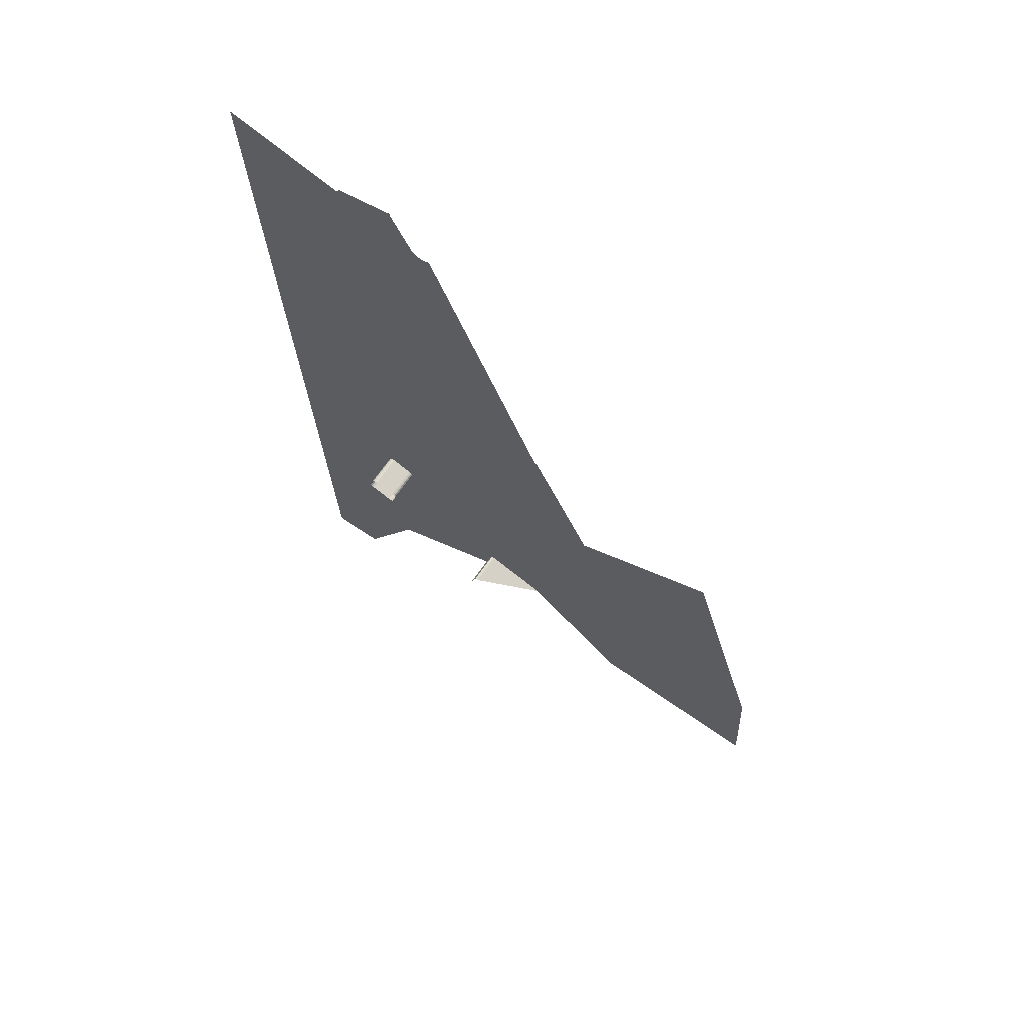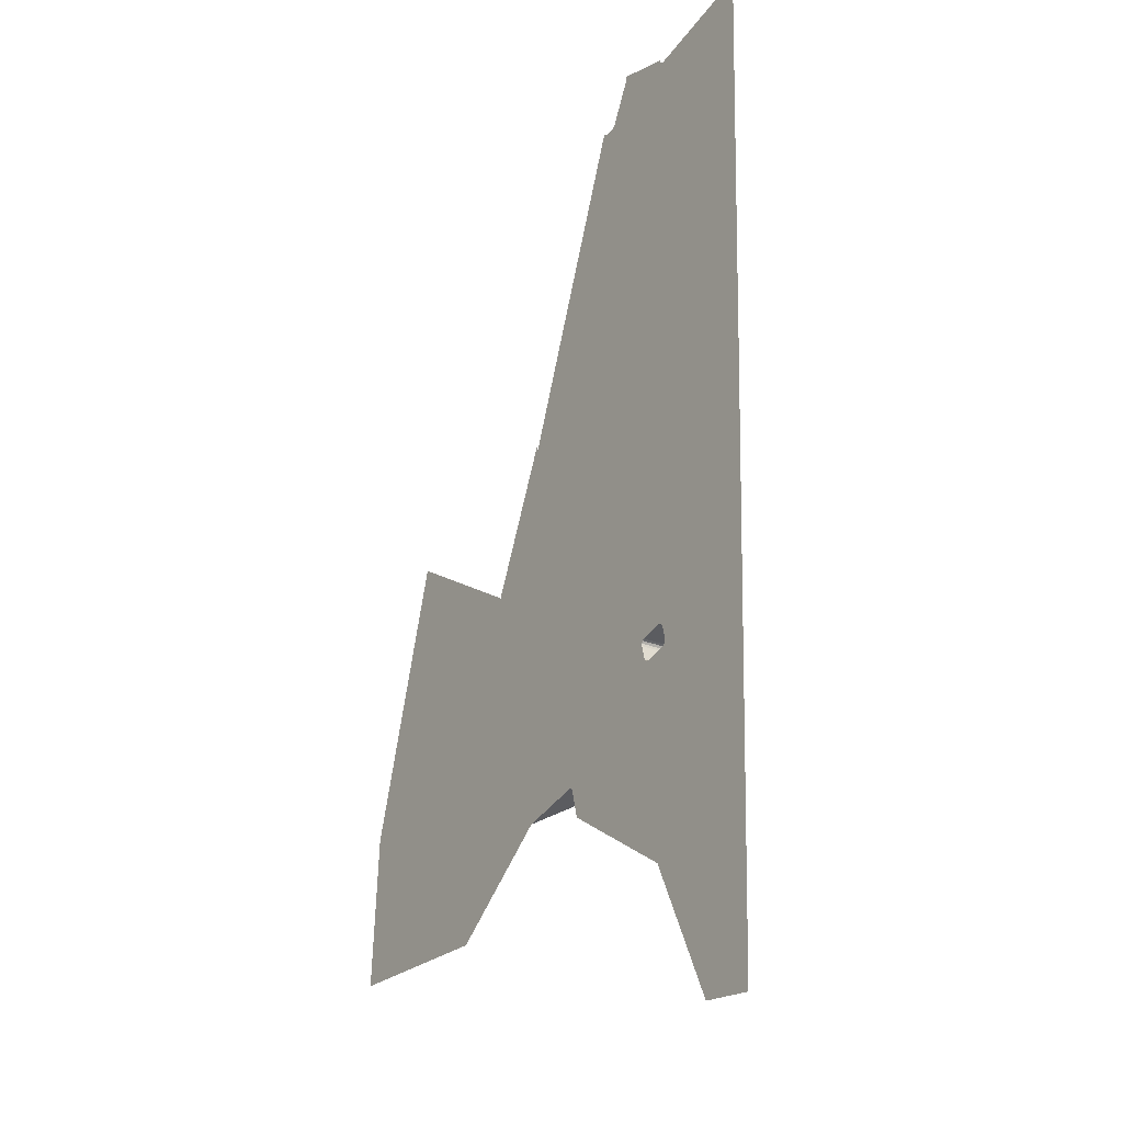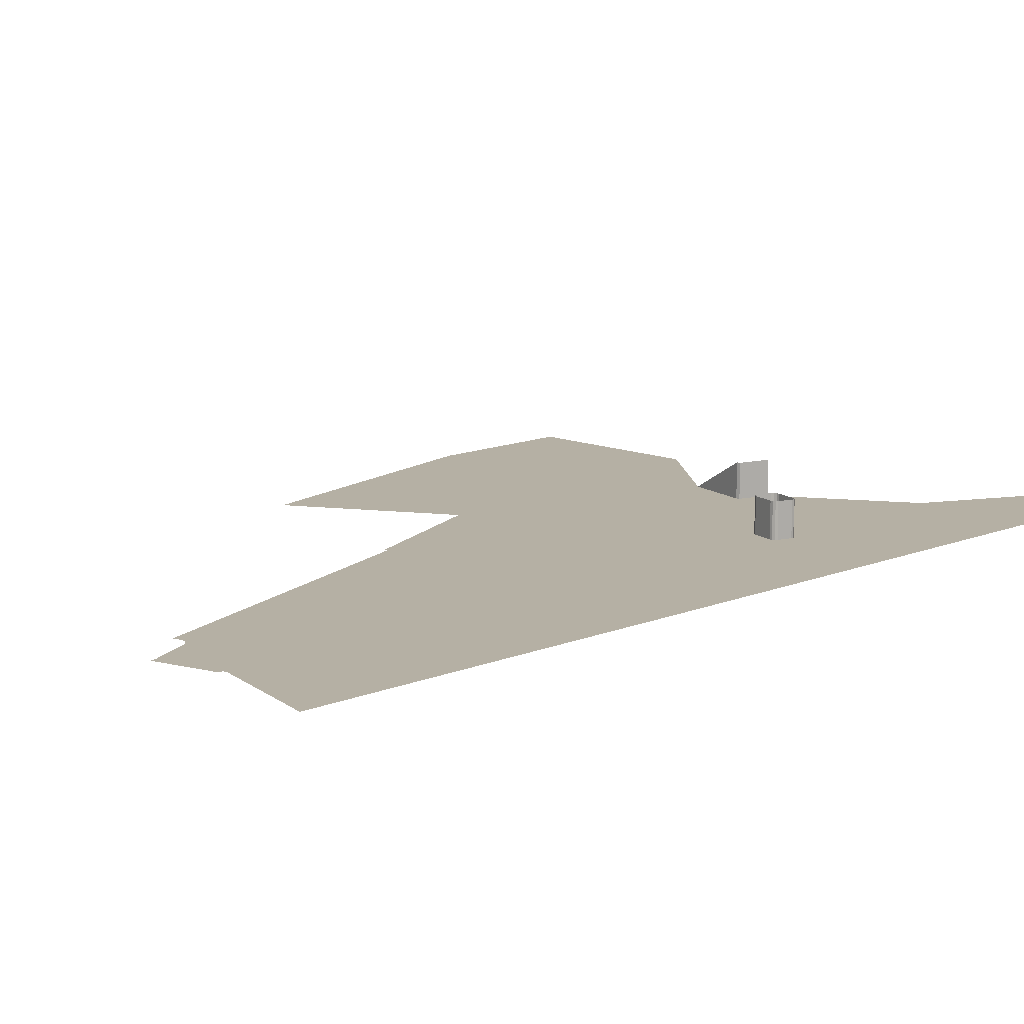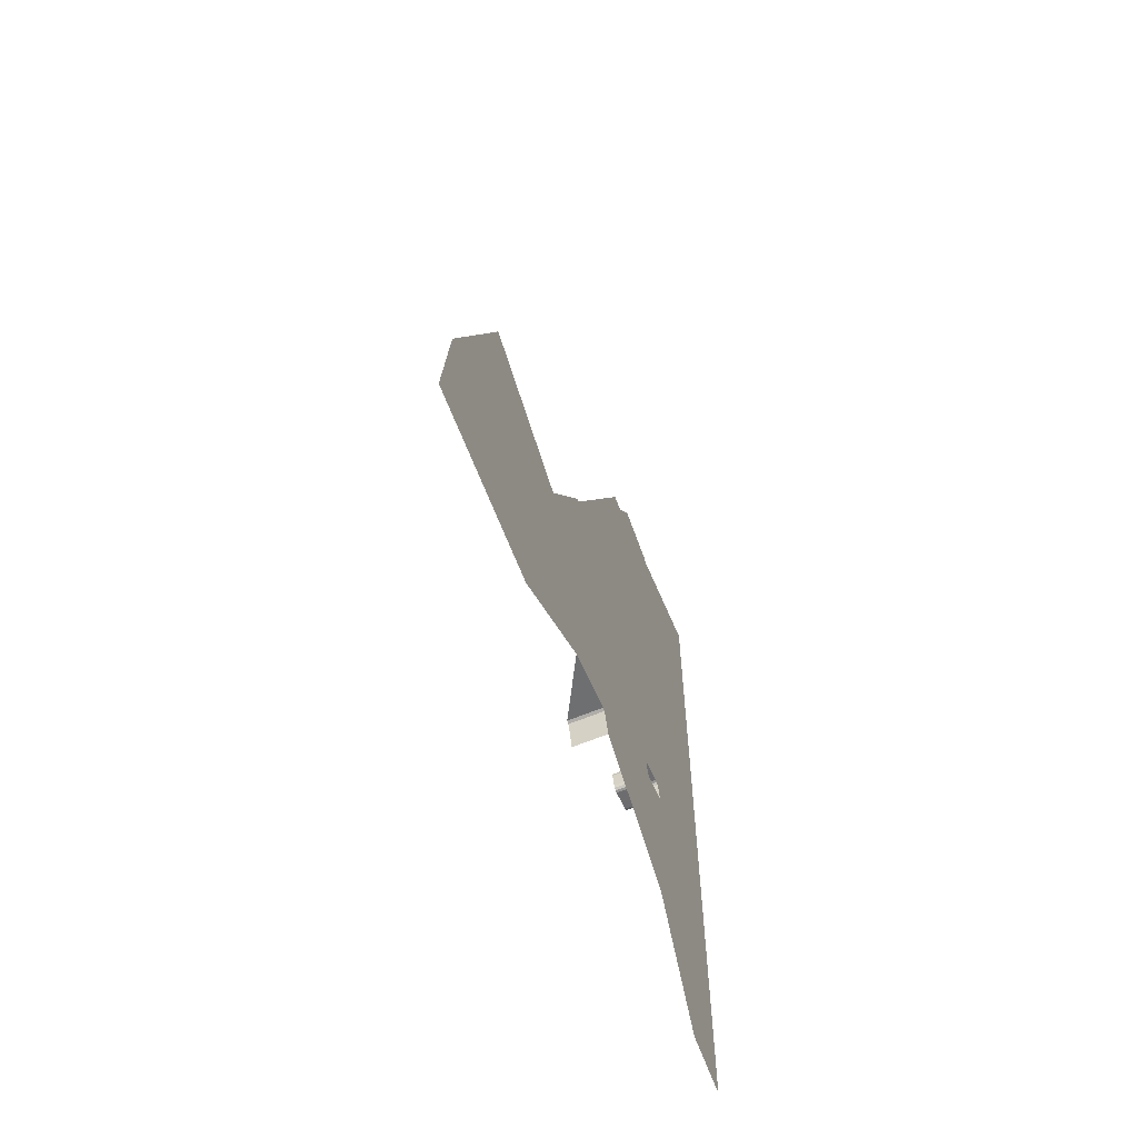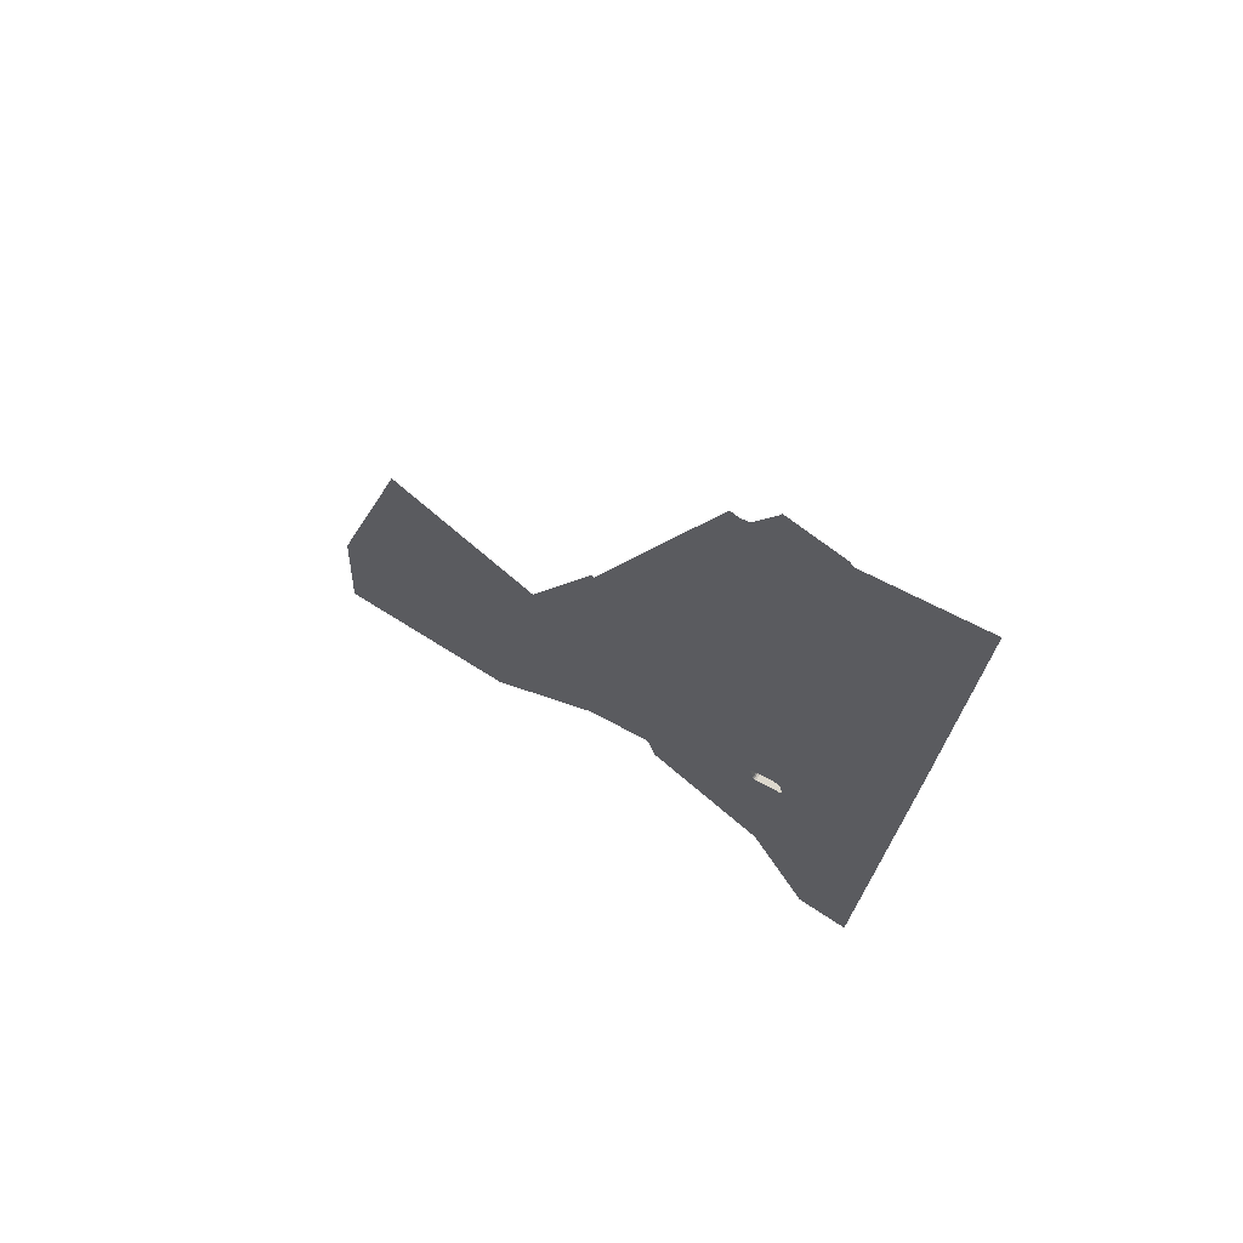
<metadata>
{"format":"obj","ext":"obj","renderer":"f3d","projection":"perspective","resolution":1024,"background":"white","views":[{"elev":69.4,"azim":34.8,"up":"+Y"},{"elev":-25.4,"azim":-124.5,"up":"+Y"},{"elev":11.6,"azim":-133.6,"up":"+Z"},{"elev":-67.9,"azim":111.7,"up":"+Y"},{"elev":70.8,"azim":-147.7,"up":"+Y"}]}
</metadata>
<code>
o LM_L_LS1_Playfield
v 115.4 870.2 1.198e-05
v 70.36 1096 7.886e-06
v 77.41 867.2 8.378e-06
v 158.7 962.6 1.667e-05
v 146.4 1102 1.51e-05
v 115.4 870.2 1.198e-05
v 77.41 867.2 8.378e-06
v 70.36 1096 7.886e-06
v 70.17 1095 7.886e-06
v 115.4 870.2 1.198e-05
v 108.4 1099 1.149e-05
v 70.36 1096 7.886e-06
v 115.4 870.2 1.198e-05
v 146.4 1102 1.51e-05
v 108.4 1099 1.149e-05
v 242.2 1015 23.53
v 247.7 1036 23.53
v 247.7 1036 2.847e-05
v 242.2 1015 2.847e-05
v 242.2 1015 23.53
v 247.7 1036 2.847e-05
v 247.7 1036 23.53
v 249.9 1036 23.53
v 249.9 1036 2.847e-05
v 165.6 1096 1.639e-05
v 158.7 962.6 1.667e-05
v 242.2 1015 2.847e-05
v 371.1 1081 3.898e-05
v 371.1 962.6 3.898e-05
v 496.5 962.6 5.215e-05
v 249.9 1036 2.847e-05
v 249.9 1036 23.53
v 293.9 1025 3.365e-05
v 247.7 1036 2.847e-05
v 247.7 1036 23.53
v 249.9 1036 2.847e-05
v 371.1 962.6 3.898e-05
v 371.1 1081 3.898e-05
v 295.7 1023 3.365e-05
v 163.9 1096 1.639e-05
v 158.7 962.6 1.667e-05
v 165.6 1096 1.639e-05
v 163.9 1096 1.639e-05
v 158.7 1097 1.667e-05
v 158.7 962.6 1.667e-05
v 158.7 962.6 1.667e-05
v 158.7 1097 1.667e-05
v 148.8 1100 1.51e-05
v 158.7 962.6 1.667e-05
v 148.8 1100 1.51e-05
v 147.3 1101 1.51e-05
v 158.7 962.6 1.667e-05
v 147.3 1101 1.51e-05
v 146.4 1102 1.51e-05
v 165.6 1096 1.639e-05
v 242.2 1015 2.847e-05
v 247.7 1036 2.847e-05
v 293.9 1025 3.365e-05
v 295.7 1023 3.365e-05
v 371.1 1081 3.898e-05
v 490 1068 5.098e-05
v 371.1 1081 3.898e-05
v 496.5 962.6 5.215e-05
v 165.6 1096 23.53
v 163.9 1096 23.53
v 163.9 1096 1.639e-05
v 371.1 1081 3.898e-05
v 249.9 1036 2.847e-05
v 293.9 1025 3.365e-05
v 158.7 1097 1.667e-05
v 163.9 1096 23.53
v 148.8 1100 23.53
v 167.2 1096 23.53
v 165.6 1096 23.53
v 165.6 1096 1.639e-05
v 148.8 1100 23.53
v 147.3 1101 23.53
v 147.3 1101 1.51e-05
v 170.6 1107 1.725e-05
v 247.7 1036 2.847e-05
v 249.9 1036 2.847e-05
v 168 1098 23.53
v 167.2 1096 23.53
v 167.2 1096 1.639e-05
v 147.3 1101 23.53
v 146.4 1102 23.53
v 146.4 1102 1.51e-05
v 146.4 1102 23.53
v 146.4 1104 23.53
v 146.4 1104 1.51e-05
v 170.6 1107 23.53
v 168 1098 23.53
v 168 1098 1.639e-05
v 146.4 1104 23.53
v 149 1113 23.53
v 149 1113 1.51e-05
v 167.2 1096 1.639e-05
v 165.6 1096 1.639e-05
v 247.7 1036 2.847e-05
v 170.6 1109 23.53
v 170.6 1107 23.53
v 170.6 1107 1.725e-05
v 158.7 1097 1.667e-05
v 163.9 1096 1.639e-05
v 163.9 1096 23.53
v 165.6 1096 1.639e-05
v 165.6 1096 23.53
v 163.9 1096 1.639e-05
v 168 1098 1.639e-05
v 167.2 1096 1.639e-05
v 247.7 1036 2.847e-05
v 148.8 1100 23.53
v 148.8 1100 1.51e-05
v 158.7 1097 1.667e-05
v 167.2 1096 1.639e-05
v 167.2 1096 23.53
v 165.6 1096 1.639e-05
v 148.8 1100 1.51e-05
v 148.8 1100 23.53
v 147.3 1101 1.51e-05
v 169.8 1111 23.53
v 170.6 1109 23.53
v 170.6 1109 1.725e-05
v 149 1113 23.53
v 149.9 1115 23.53
v 149.9 1115 1.639e-05
v 147.3 1101 1.51e-05
v 147.3 1101 23.53
v 146.4 1102 1.51e-05
v 168 1098 1.639e-05
v 168 1098 23.53
v 167.2 1096 1.639e-05
v 168.2 1112 23.53
v 169.8 1111 23.53
v 168.2 1112 1.639e-05
v 149.9 1115 23.53
v 151.4 1116 23.53
v 151.4 1116 1.639e-05
v 146.4 1102 1.51e-05
v 146.4 1102 23.53
v 146.4 1104 1.51e-05
v 153.2 1116 23.53
v 168.2 1112 23.53
v 158.7 1114 1.667e-05
v 151.4 1116 23.53
v 153.2 1116 23.53
v 153.2 1116 1.639e-05
v 170.6 1107 1.725e-05
v 168 1098 1.639e-05
v 247.7 1036 2.847e-05
v 146.4 1104 1.51e-05
v 146.4 1104 23.53
v 149 1113 1.51e-05
v 249.9 1036 2.847e-05
v 170.6 1109 1.725e-05
v 170.6 1107 1.725e-05
v 170.6 1107 1.725e-05
v 170.6 1107 23.53
v 168 1098 1.639e-05
v 249.9 1036 2.847e-05
v 371.1 1081 3.898e-05
v 170.6 1109 1.725e-05
v 170.6 1109 1.725e-05
v 170.6 1109 23.53
v 170.6 1107 1.725e-05
v 149 1113 1.51e-05
v 149 1113 23.53
v 149.9 1115 1.639e-05
v 169.8 1111 1.725e-05
v 169.8 1111 23.53
v 170.6 1109 1.725e-05
v 169.8 1111 23.53
v 169.8 1111 1.725e-05
v 168.2 1112 1.639e-05
v 149.9 1115 1.639e-05
v 149.9 1115 23.53
v 151.4 1116 1.639e-05
v 168.2 1112 23.53
v 168.2 1112 1.639e-05
v 158.7 1114 1.667e-05
v 151.4 1116 1.639e-05
v 151.4 1116 23.53
v 153.2 1116 1.639e-05
v 158.7 1114 1.667e-05
v 153.2 1116 1.639e-05
v 153.2 1116 23.53
v 170.6 1109 1.725e-05
v 371.1 1081 3.898e-05
v 169.8 1111 1.725e-05
v 63.03 1324 7.394e-06
v 70.17 1095 7.886e-06
v 70.36 1096 7.886e-06
v 108.4 1099 1.149e-05
v 101.4 1328 1.1e-05
v 70.36 1096 7.886e-06
v 146.4 1102 1.51e-05
v 101.4 1328 1.1e-05
v 108.4 1099 1.149e-05
v 164.2 1276 1.696e-05
v 168.2 1112 1.639e-05
v 169.8 1111 1.725e-05
v 154.3 1278 1.653e-05
v 149.9 1115 1.639e-05
v 151.4 1116 1.639e-05
v 168.2 1112 1.639e-05
v 163.5 1276 1.653e-05
v 158.7 1114 1.667e-05
v 153.2 1116 1.639e-05
v 158.7 1114 1.667e-05
v 158.7 1278 1.667e-05
v 151.4 1116 1.639e-05
v 153.2 1116 1.639e-05
v 155.9 1278 1.653e-05
v 371.1 1081 3.898e-05
v 490 1068 5.098e-05
v 433.8 1261 4.556e-05
v 371.1 1081 3.898e-05
v 264.9 1261 2.782e-05
v 169.8 1111 1.725e-05
v 101.4 1328 1.1e-05
v 146.4 1102 1.51e-05
v 146.4 1104 1.51e-05
v 101.4 1329 1.1e-05
v 146.4 1104 1.51e-05
v 149 1113 1.51e-05
v 102.6 1333 1.1e-05
v 149 1113 1.51e-05
v 149.9 1115 1.639e-05
v 334.4 1201 3.495e-05
v 371.1 1081 3.898e-05
v 334.5 1201 3.495e-05
v 334.5 1201 3.495e-05
v 371.1 1081 3.898e-05
v 334.5 1202 3.495e-05
v 371.1 1081 3.898e-05
v 433.8 1261 4.556e-05
v 334.5 1202 3.495e-05
v 289.7 1301 3.027e-05
v 371.1 1081 3.898e-05
v 334.4 1201 3.495e-05
v 164.2 1276 1.696e-05
v 163.5 1276 1.653e-05
v 168.2 1112 1.639e-05
v 154.3 1278 1.653e-05
v 151.4 1116 1.639e-05
v 155 1278 1.653e-05
v 163.5 1276 1.653e-05
v 158.7 1278 1.667e-05
v 158.7 1114 1.667e-05
v 155.9 1278 1.653e-05
v 155 1278 1.653e-05
v 151.4 1116 1.639e-05
v 155.9 1278 1.653e-05
v 153.2 1116 1.639e-05
v 158.7 1278 1.667e-05
v 264.9 1261 2.782e-05
v 164.2 1276 1.696e-05
v 169.8 1111 1.725e-05
v 70.36 1096 7.886e-06
v 63.13 1324 7.394e-06
v 63.03 1324 7.394e-06
v 63.13 1324 7.394e-06
v 63.32 1325 7.394e-06
v 70.36 1096 7.886e-06
v 101.4 1328 1.1e-05
v 63.32 1325 7.394e-06
v 154.3 1278 1.653e-05
v 103.1 1334 1.165e-05
v 149.9 1115 1.639e-05
v 288.2 1299 2.963e-05
v 264.9 1261 2.782e-05
v 371.1 1081 3.898e-05
v 146.4 1104 1.51e-05
v 101.4 1329 1.1e-05
v 101.4 1328 1.1e-05
v 149 1113 1.51e-05
v 102.6 1333 1.1e-05
v 101.4 1329 1.1e-05
v 149.9 1115 1.639e-05
v 103.1 1334 1.165e-05
v 102.6 1333 1.1e-05
v 288.2 1299 2.963e-05
v 371.1 1081 3.898e-05
v 289.2 1300 2.984e-05
v 289.2 1300 2.984e-05
v 371.1 1081 3.898e-05
v 289.7 1301 3.027e-05
v 155 1278 1.653e-05
v 158.7 1441 1.667e-05
v 154.3 1278 1.653e-05
v 164.2 1276 1.696e-05
v 158.7 1441 1.667e-05
v 163.5 1276 1.653e-05
v 163.5 1276 1.653e-05
v 158.7 1441 1.667e-05
v 158.7 1278 1.667e-05
v 155.9 1278 1.653e-05
v 158.7 1441 1.667e-05
v 155 1278 1.653e-05
v 155.9 1278 1.653e-05
v 158.7 1278 1.667e-05
v 158.7 1441 1.667e-05
v 264.9 1261 2.782e-05
v 158.7 1441 1.667e-05
v 164.2 1276 1.696e-05
v 154.3 1278 1.653e-05
v 158.7 1441 1.667e-05
v 103.1 1334 1.165e-05
v 264.9 1261 2.782e-05
v 288.2 1299 2.963e-05
v 158.7 1441 1.667e-05
v 63.13 1324 7.394e-06
v 63.32 1325 7.394e-06
v 56.27 1554 6.902e-06
v 101.4 1328 1.1e-05
v 56.27 1554 6.902e-06
v 63.32 1325 7.394e-06
v 101.4 1329 1.1e-05
v 56.27 1554 6.902e-06
v 101.4 1328 1.1e-05
v 102.6 1333 1.1e-05
v 56.27 1554 6.902e-06
v 101.4 1329 1.1e-05
v 103.1 1334 1.165e-05
v 56.27 1554 6.902e-06
v 102.6 1333 1.1e-05
v 158.7 1441 1.667e-05
v 56.27 1554 6.902e-06
v 103.1 1334 1.165e-05
v 288.2 1299 2.963e-05
v 205.4 1516 2.027e-05
v 158.7 1441 1.667e-05
v 199.3 1514 2.027e-05
v 196.8 1514 2.027e-05
v 158.7 1441 1.667e-05
v 196.8 1514 2.027e-05
v 194.8 1515 1.984e-05
v 158.7 1441 1.667e-05
v 201.7 1514 2.027e-05
v 199.3 1514 2.027e-05
v 158.7 1441 1.667e-05
v 194.8 1515 1.984e-05
v 193.4 1516 1.984e-05
v 158.7 1441 1.667e-05
v 203.3 1515 2.114e-05
v 201.7 1514 2.027e-05
v 158.7 1441 1.667e-05
v 193.4 1516 1.984e-05
v 192.4 1518 1.984e-05
v 158.7 1441 1.667e-05
v 56.27 1554 6.902e-06
v 158.7 1441 1.667e-05
v 132.6 1536 1.467e-05
v 205.4 1516 2.027e-05
v 203.3 1515 2.114e-05
v 158.7 1441 1.667e-05
v 132.6 1536 1.467e-05
v 158.7 1441 1.667e-05
v 134 1535 1.467e-05
v 134 1535 1.467e-05
v 158.7 1441 1.667e-05
v 135.2 1535 1.467e-05
v 135.2 1535 1.467e-05
v 158.7 1441 1.667e-05
v 136.6 1536 1.725e-05
v 158.7 1441 1.667e-05
v 137.7 1537 1.725e-05
v 136.6 1536 1.725e-05
v 158.7 1441 1.667e-05
v 138 1539 1.725e-05
v 137.7 1537 1.725e-05
v 192.4 1518 1.984e-05
v 178.3 1546 1.812e-05
v 158.7 1441 1.667e-05
v 177.5 1549 1.769e-05
v 138 1539 1.725e-05
v 158.7 1441 1.667e-05
v 178.3 1546 1.812e-05
v 177.8 1548 1.596e-05
v 158.7 1441 1.667e-05
v 177.8 1548 1.596e-05
v 177.5 1549 1.769e-05
v 158.7 1441 1.667e-05
f 3 2 1
f 6 5 4
f 9 8 7
f 12 11 10
f 15 14 13
f 18 17 16
f 21 20 19
f 24 23 22
f 27 26 25
f 30 29 28
f 33 32 31
f 36 35 34
f 39 38 37
f 42 41 40
f 45 44 43
f 48 47 46
f 51 50 49
f 54 53 52
f 57 56 55
f 60 59 58
f 63 62 61
f 66 65 64
f 69 68 67
f 72 71 70
f 75 74 73
f 78 77 76
f 81 80 79
f 84 83 82
f 87 86 85
f 90 89 88
f 93 92 91
f 96 95 94
f 99 98 97
f 102 101 100
f 105 104 103
f 108 107 106
f 111 110 109
f 114 113 112
f 117 116 115
f 120 119 118
f 123 122 121
f 126 125 124
f 129 128 127
f 132 131 130
f 135 134 133
f 138 137 136
f 141 140 139
f 144 143 142
f 147 146 145
f 150 149 148
f 153 152 151
f 156 155 154
f 159 158 157
f 162 161 160
f 165 164 163
f 168 167 166
f 171 170 169
f 174 173 172
f 177 176 175
f 180 179 178
f 183 182 181
f 186 185 184
f 189 188 187
f 192 191 190
f 195 194 193
f 198 197 196
f 201 200 199
f 204 203 202
f 207 206 205
f 210 209 208
f 213 212 211
f 216 215 214
f 219 218 217
f 222 221 220
f 225 224 223
f 228 227 226
f 231 230 229
f 234 233 232
f 237 236 235
f 240 239 238
f 243 242 241
f 246 245 244
f 249 248 247
f 252 251 250
f 255 254 253
f 258 257 256
f 261 260 259
f 263 192 262
f 266 265 264
f 269 268 267
f 272 271 270
f 275 274 273
f 278 277 276
f 281 280 279
f 284 283 282
f 287 286 285
f 290 289 288
f 293 292 291
f 296 295 294
f 299 298 297
f 302 301 300
f 305 304 303
f 308 307 306
f 311 310 309
f 314 313 312
f 317 316 315
f 320 319 318
f 323 322 321
f 326 325 324
f 329 328 327
f 332 331 330
f 335 334 333
f 338 337 336
f 341 340 339
f 344 343 342
f 347 346 345
f 350 349 348
f 353 352 351
f 356 355 354
f 359 358 357
f 362 361 360
f 365 364 363
f 368 367 366
f 371 370 369
f 374 373 372
f 377 376 375
f 380 379 378
f 383 382 381

</code>
